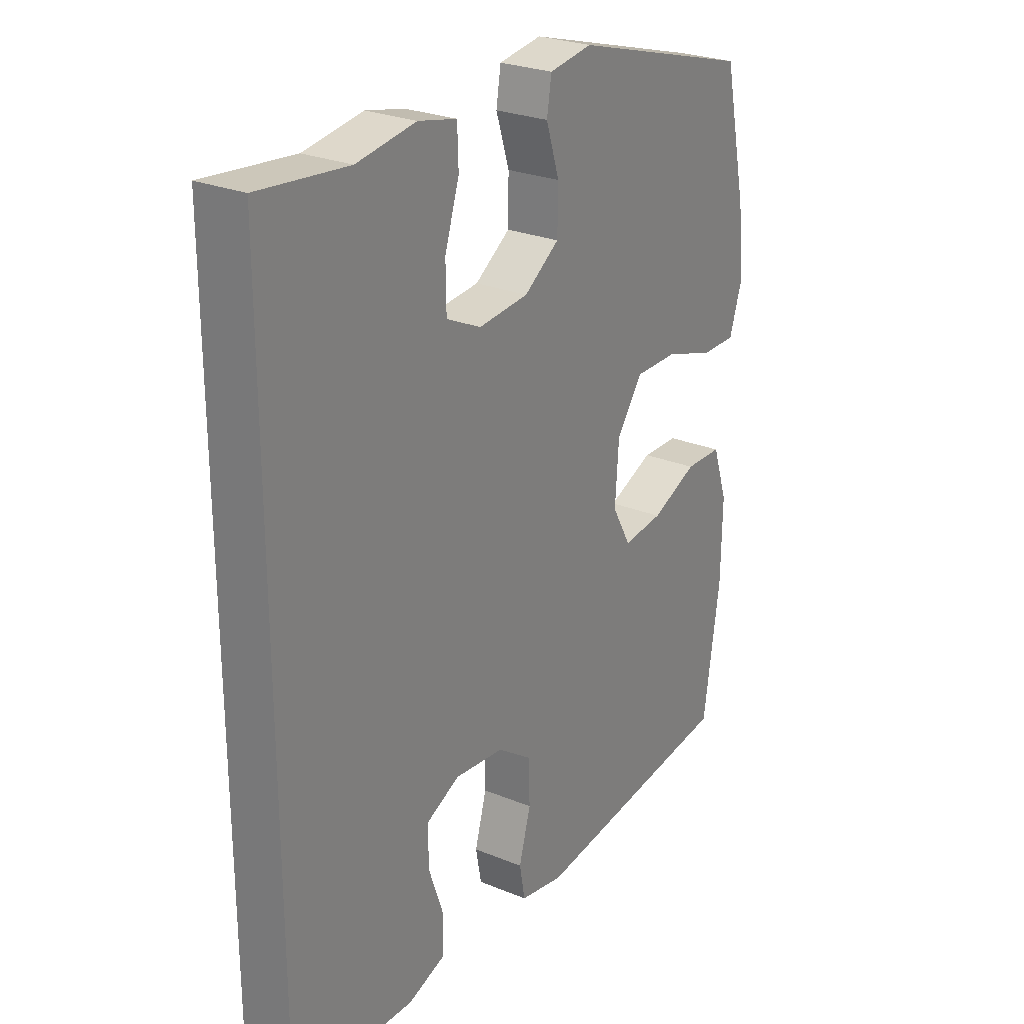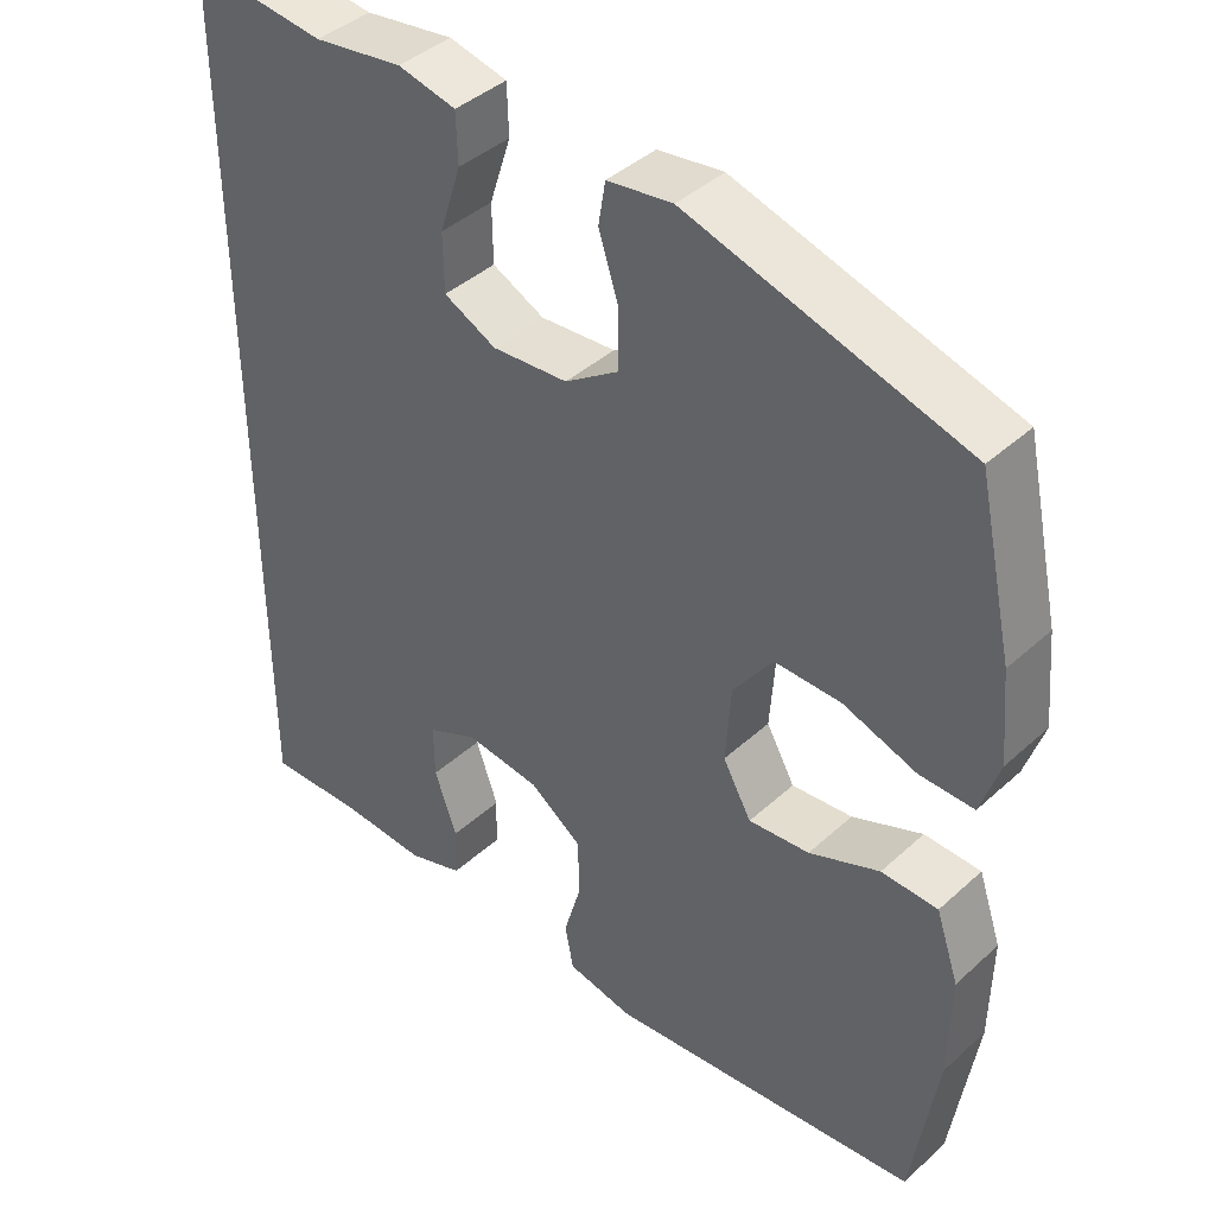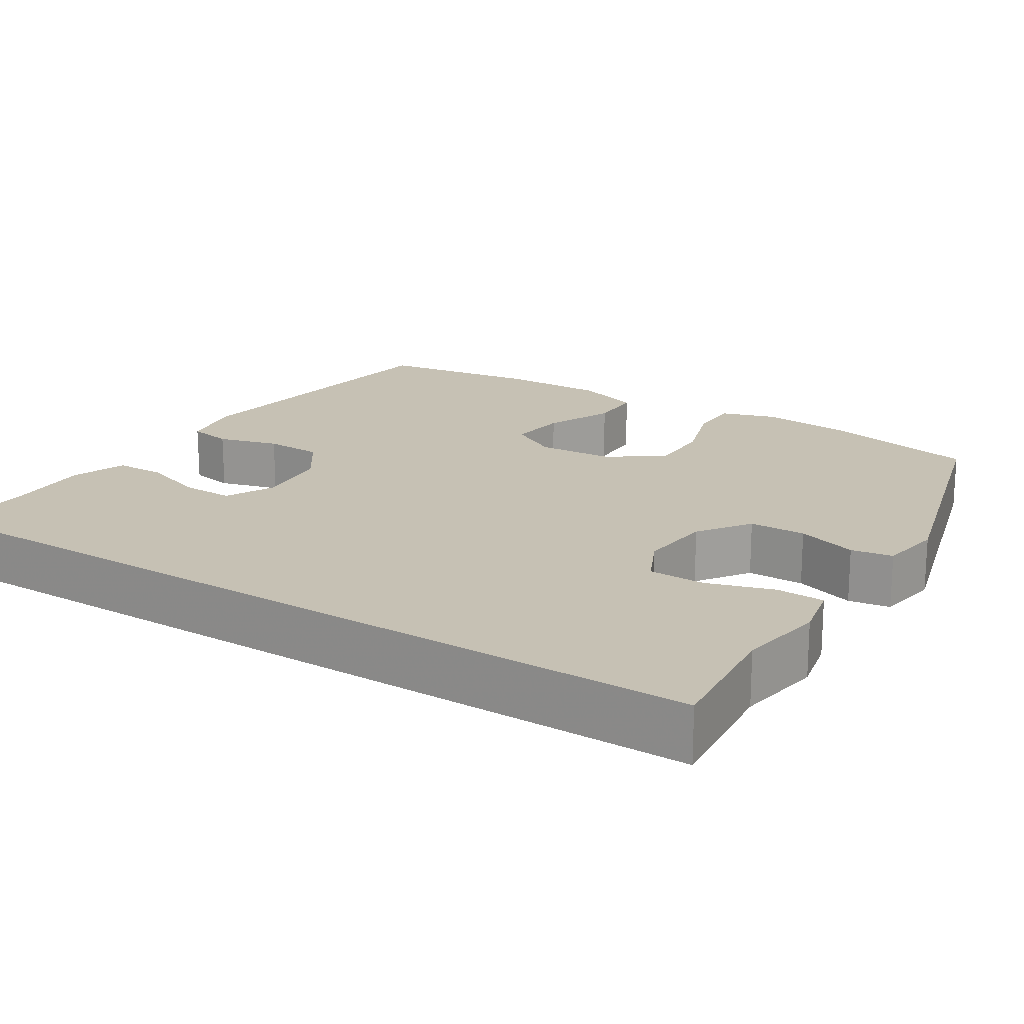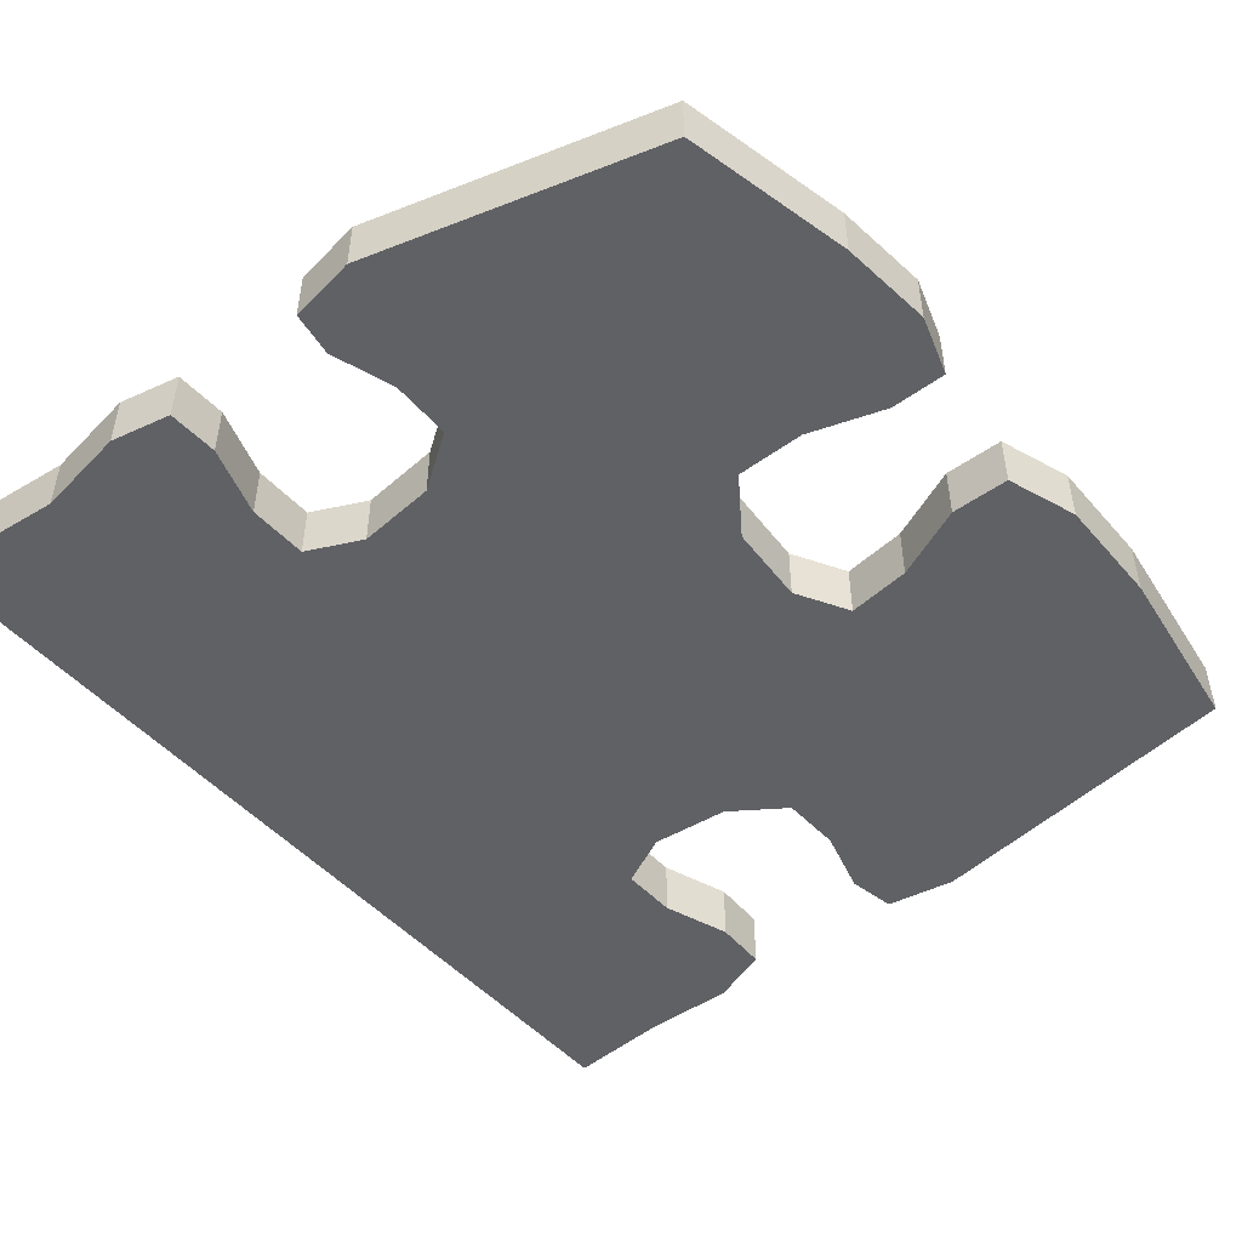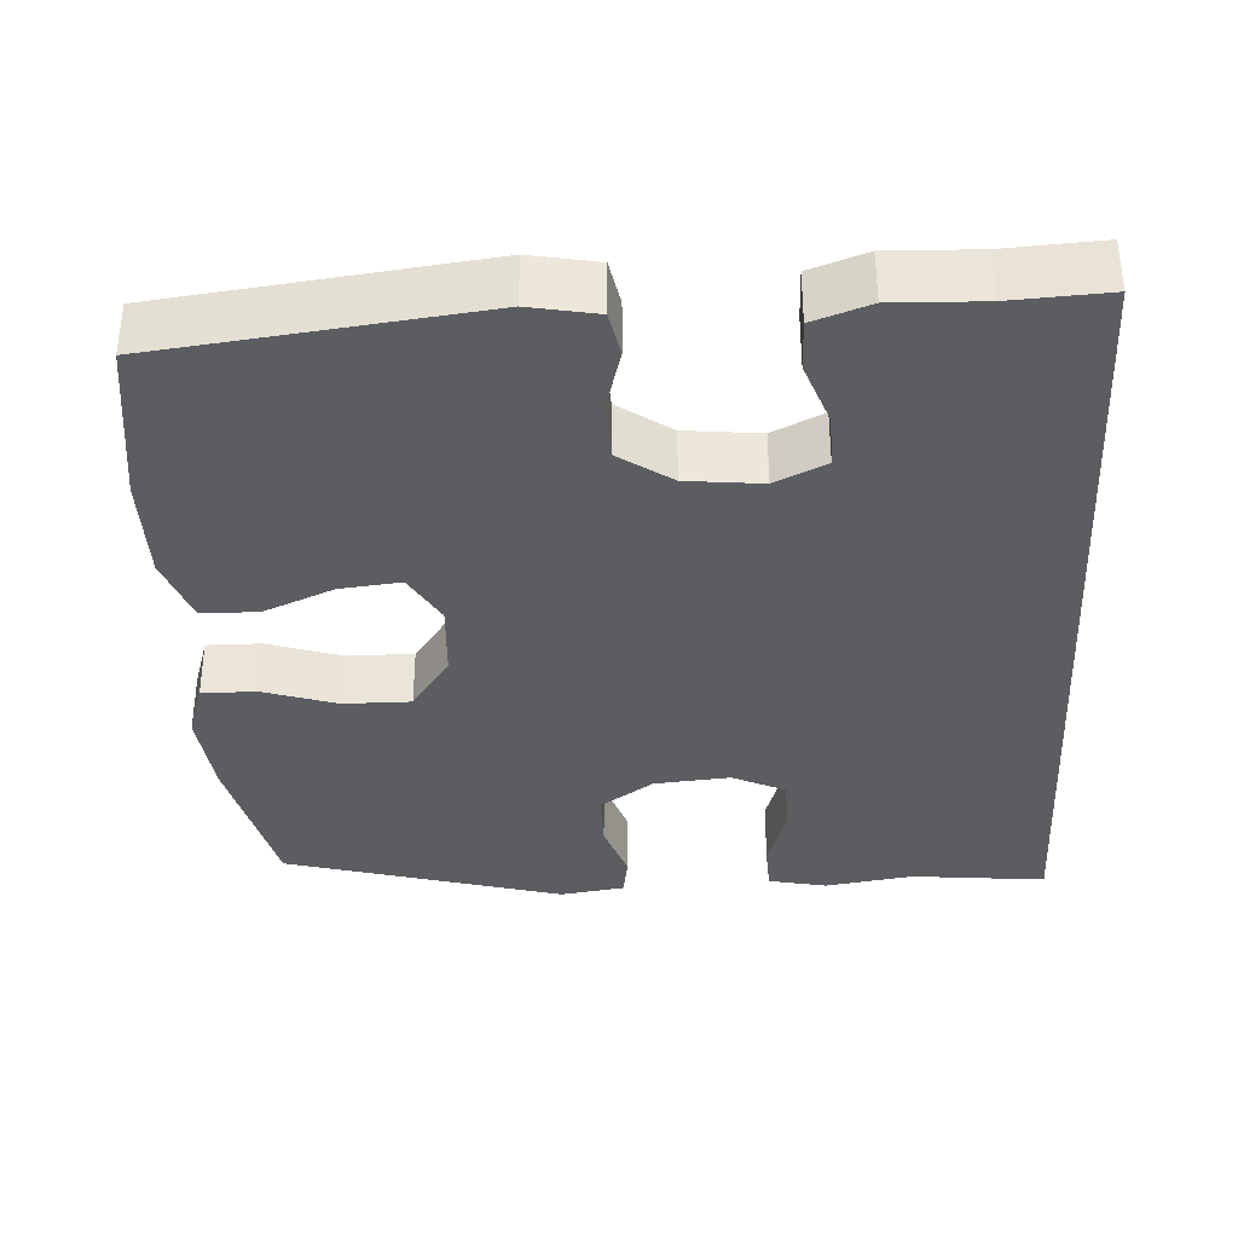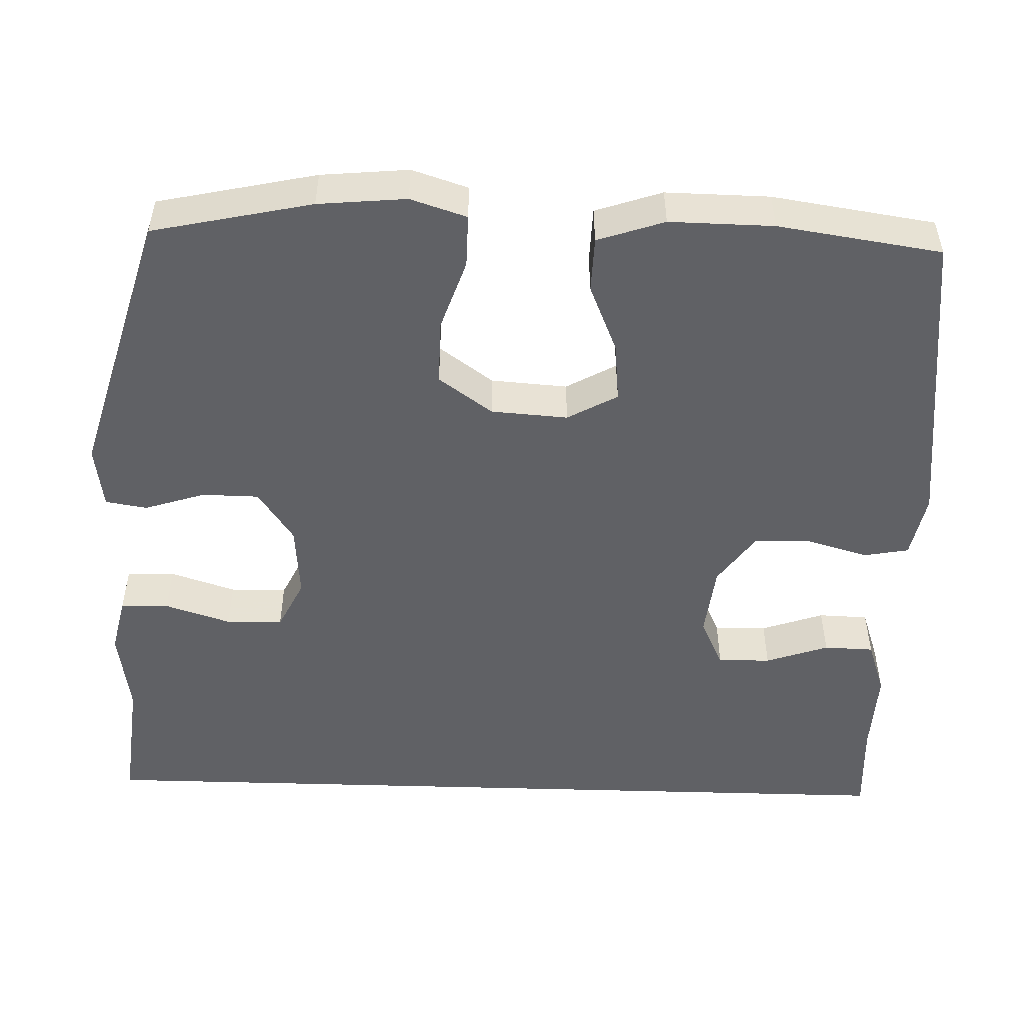
<metadata>
{"format":"obj","ext":"obj","renderer":"f3d","projection":"perspective","resolution":1024,"background":"white","views":[{"elev":26.3,"azim":-57.1,"up":"+Z"},{"elev":41.6,"azim":42.6,"up":"+Z"},{"elev":18.5,"azim":-57.0,"up":"+Y"},{"elev":-48.9,"azim":39.7,"up":"+Y"},{"elev":-35.9,"azim":-176.4,"up":"+Y"},{"elev":-50.3,"azim":88.2,"up":"+Y"}]}
</metadata>
<code>
v 0.5 0.07 -0.5
v 0.091 0.07 -0.546
v 0.005 0.07 -0.529
v -0.006 0.07 -0.47
v 0.017 0.07 -0.389
v 0.015 0.07 -0.313
v -0.053 0.07 -0.265
v -0.15 0.07 -0.254
v -0.216 0.07 -0.285
v -0.215 0.07 -0.355
v -0.186 0.07 -0.438
v -0.188 0.07 -0.504
v -0.261 0.07 -0.529
v -0.376 0.07 -0.524
v -0.5 0.07 -0.53
v -0.5 0.07 0.605
v -0.326 0.07 0.586
v -0.211 0.07 0.603
v -0.136 0.07 0.586
v -0.134 0.07 0.522
v -0.162 0.07 0.435
v -0.161 0.07 0.36
v -0.093 0.07 0.327
v 0.005 0.07 0.335
v 0.074 0.07 0.382
v 0.075 0.07 0.457
v 0.049 0.07 0.537
v 0.058 0.07 0.592
v 0.142 0.07 0.604
v 0.5 0.07 0.5
v 0.546 0.07 0.29
v 0.557 0.07 0.174
v 0.533 0.07 0.1
v 0.463 0.07 0.101
v 0.368 0.07 0.133
v 0.282 0.07 0.134
v 0.231 0.07 0.063
v 0.224 0.07 -0.038
v 0.261 0.07 -0.104
v 0.34 0.07 -0.096
v 0.431 0.07 -0.058
v 0.504 0.07 -0.06
v 0.534 0.07 -0.148
v 0.532 0.07 -0.285
v 0.5 0 -0.5
v 0.091 0 -0.546
v 0.005 0 -0.529
v -0.006 0 -0.47
v 0.017 0 -0.389
v 0.015 0 -0.313
v -0.053 0 -0.265
v -0.15 0 -0.254
v -0.216 0 -0.285
v -0.215 0 -0.355
v -0.186 0 -0.438
v -0.188 0 -0.504
v -0.261 0 -0.529
v -0.376 0 -0.524
v -0.5 0 -0.53
v -0.5 0 0.605
v -0.326 0 0.586
v -0.211 0 0.603
v -0.136 0 0.586
v -0.134 0 0.522
v -0.162 0 0.435
v -0.161 0 0.36
v -0.093 0 0.327
v 0.005 0 0.335
v 0.074 0 0.382
v 0.075 0 0.457
v 0.049 0 0.537
v 0.058 0 0.592
v 0.142 0 0.604
v 0.5 0 0.5
v 0.546 0 0.29
v 0.557 0 0.174
v 0.533 0 0.1
v 0.463 0 0.101
v 0.368 0 0.133
v 0.282 0 0.134
v 0.231 0 0.063
v 0.224 0 -0.038
v 0.261 0 -0.104
v 0.34 0 -0.096
v 0.431 0 -0.058
v 0.504 0 -0.06
v 0.534 0 -0.148
v 0.532 0 -0.285
f 3 4 5
f 2 3 5
f 1 2 5
f 44 1 5
f 43 44 5
f 42 43 5
f 41 42 5
f 40 41 5
f 39 40 5 6
f 38 39 6 7
f 37 38 7 8
f 36 37 8 9
f 33 34 35
f 32 33 35
f 31 32 35
f 30 31 35
f 29 30 35
f 28 29 35
f 27 28 35
f 26 27 35
f 25 26 35 36
f 24 25 36 9
f 19 20 21
f 18 19 21
f 17 18 21
f 17 21 22
f 16 17 22
f 15 16 22
f 14 15 22
f 12 13 14
f 11 12 14
f 10 11 14
f 9 10 14
f 23 24 9 14
f 14 22 23
f 49 48 47
f 49 47 46
f 49 46 45
f 49 45 88
f 49 88 87
f 49 87 86
f 49 86 85
f 49 85 84
f 50 49 84 83
f 51 50 83 82
f 52 51 82 81
f 53 52 81 80
f 79 78 77
f 79 77 76
f 79 76 75
f 79 75 74
f 79 74 73
f 79 73 72
f 79 72 71
f 79 71 70
f 80 79 70 69
f 53 80 69 68
f 65 64 63
f 65 63 62
f 65 62 61
f 66 65 61
f 66 61 60
f 66 60 59
f 66 59 58
f 58 57 56
f 58 56 55
f 58 55 54
f 58 54 53
f 58 53 68 67
f 67 66 58
f 1 45 46 2
f 2 46 47 3
f 3 47 48 4
f 4 48 49 5
f 5 49 50 6
f 6 50 51 7
f 7 51 52 8
f 8 52 53 9
f 9 53 54 10
f 10 54 55 11
f 11 55 56 12
f 12 56 57 13
f 13 57 58 14
f 14 58 59 15
f 15 59 60 16
f 16 60 61 17
f 17 61 62 18
f 18 62 63 19
f 19 63 64 20
f 20 64 65 21
f 21 65 66 22
f 22 66 67 23
f 23 67 68 24
f 24 68 69 25
f 25 69 70 26
f 26 70 71 27
f 27 71 72 28
f 28 72 73 29
f 29 73 74 30
f 30 74 75 31
f 31 75 76 32
f 32 76 77 33
f 33 77 78 34
f 34 78 79 35
f 35 79 80 36
f 36 80 81 37
f 37 81 82 38
f 38 82 83 39
f 39 83 84 40
f 40 84 85 41
f 41 85 86 42
f 42 86 87 43
f 43 87 88 44
f 44 88 45 1

</code>
